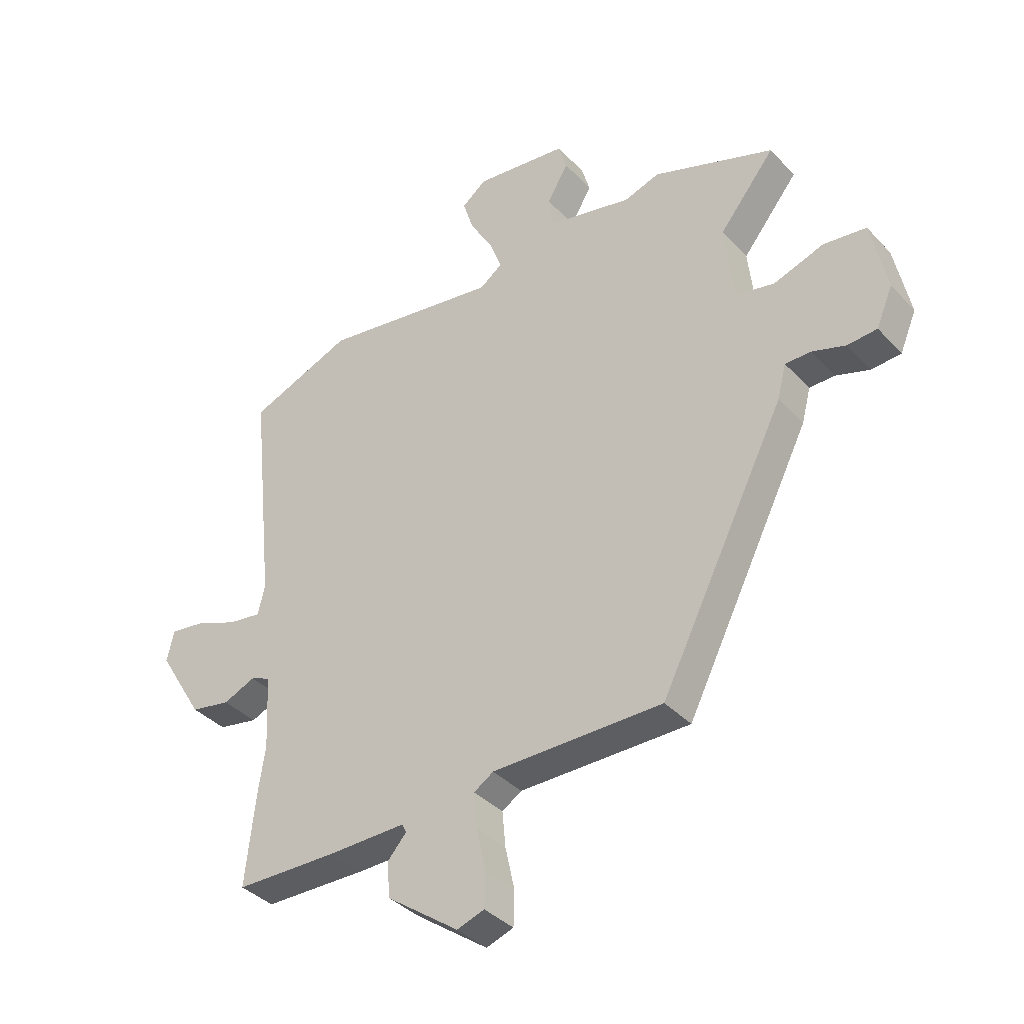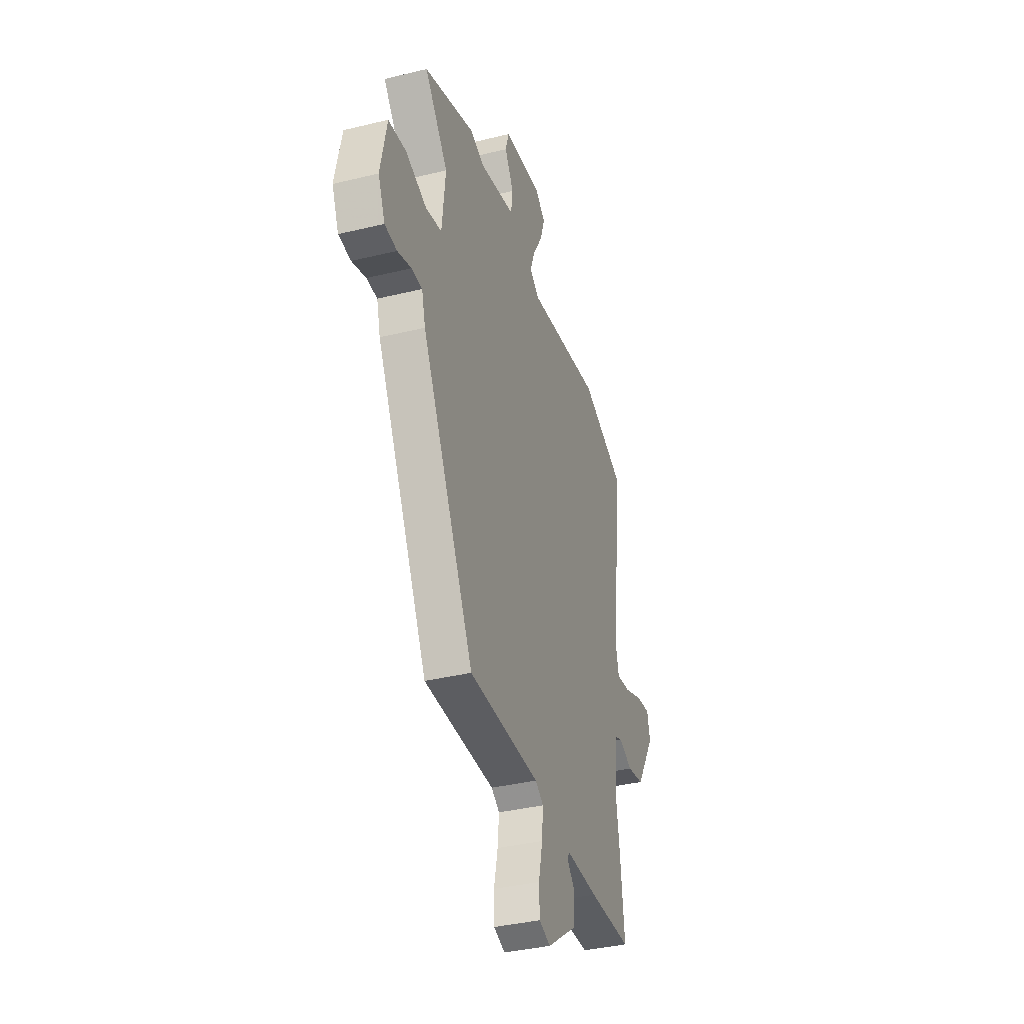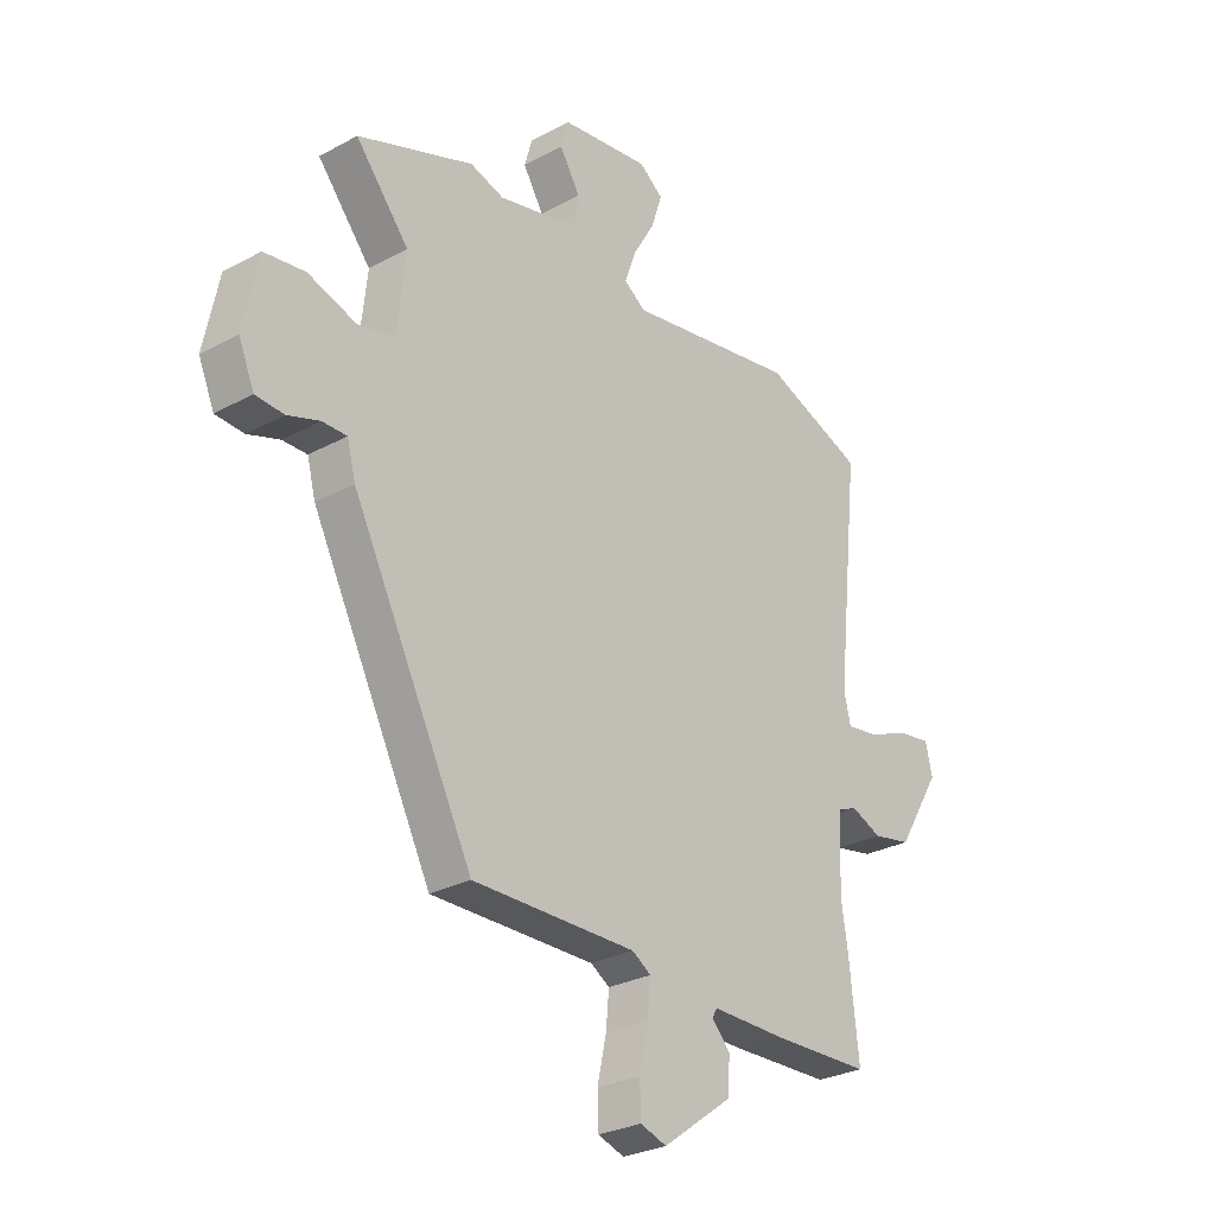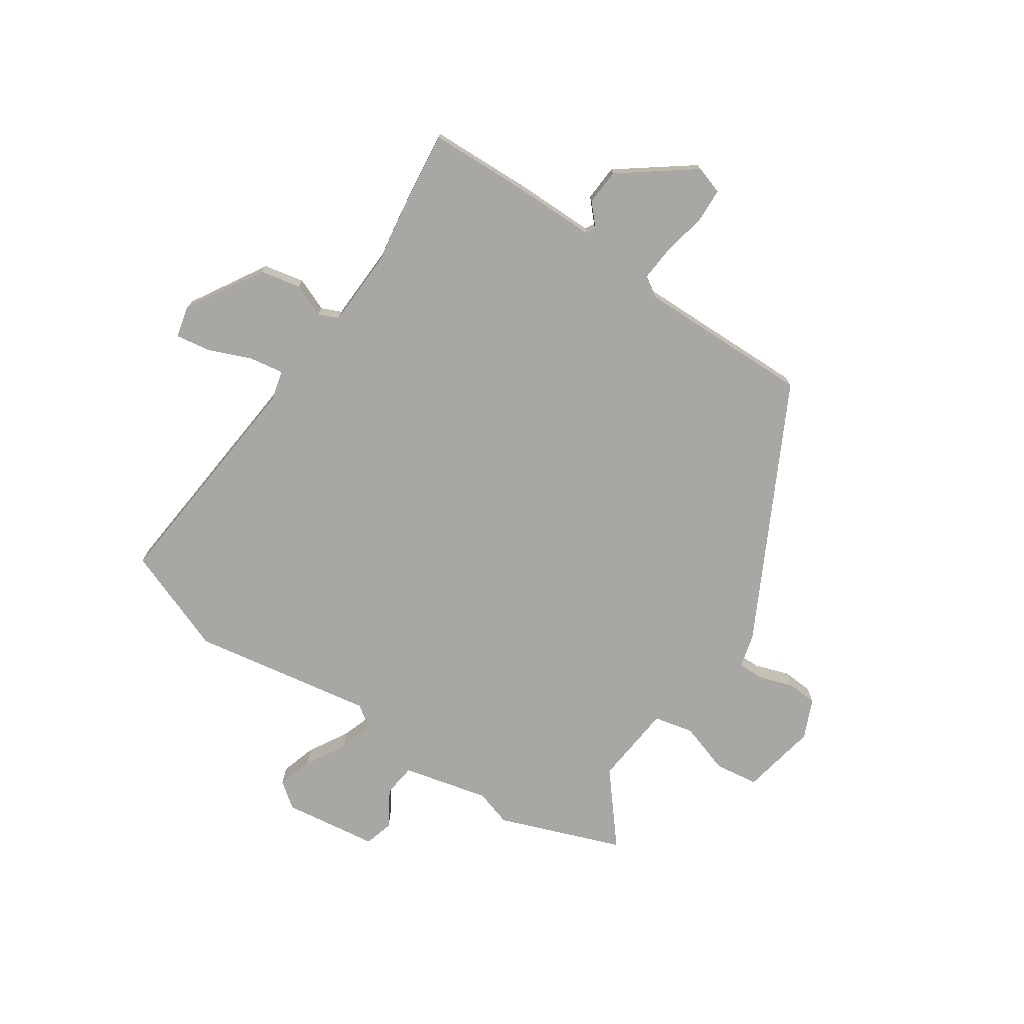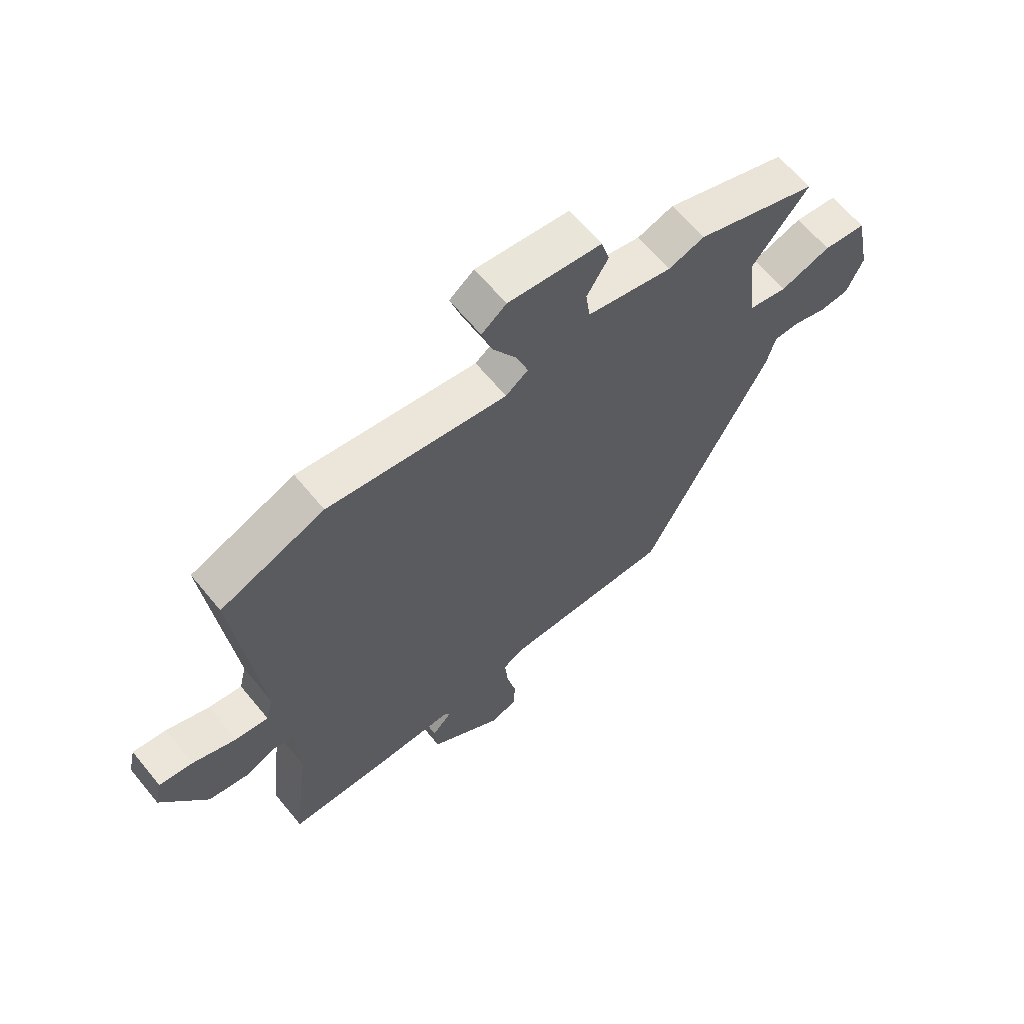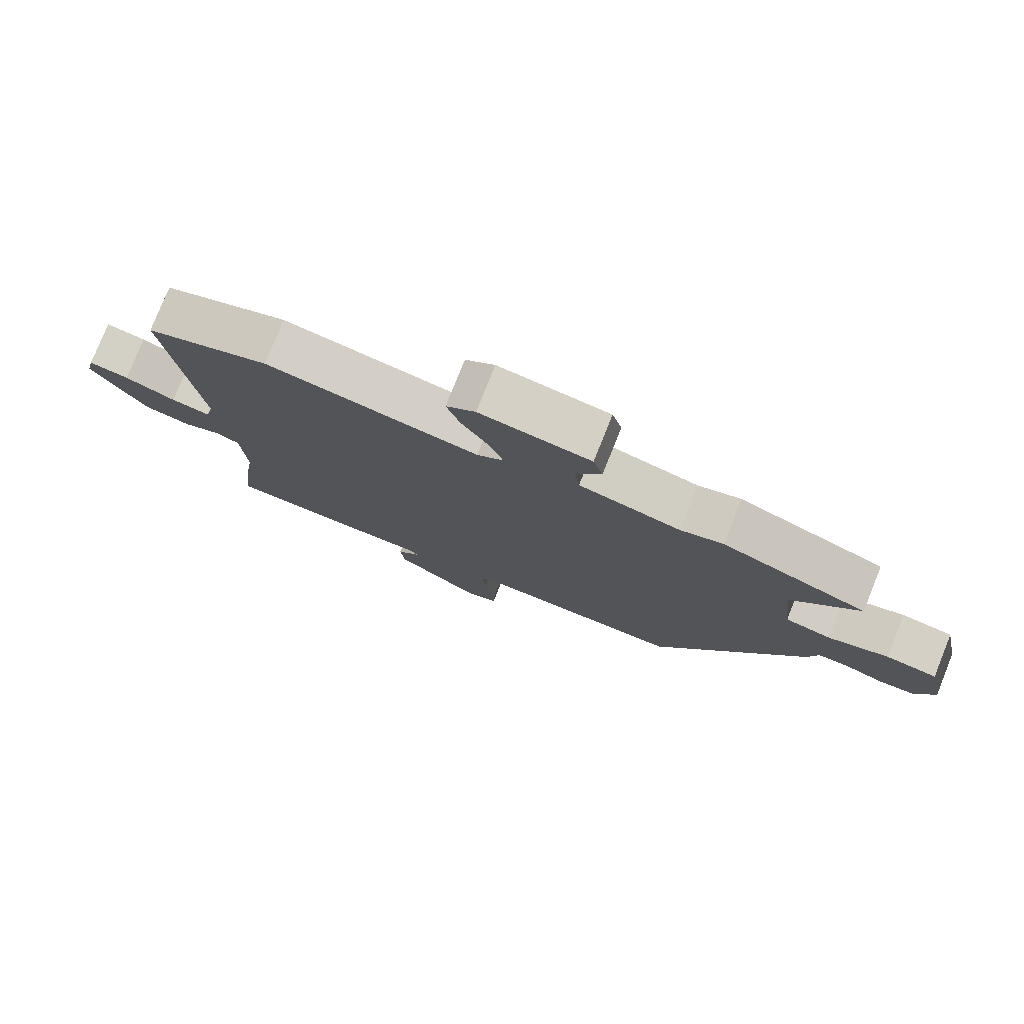
<metadata>
{"format":"obj","ext":"obj","renderer":"f3d","projection":"perspective","resolution":1024,"background":"white","views":[{"elev":-37.6,"azim":-142.7,"up":"+Z"},{"elev":-37.0,"azim":-72.5,"up":"+Z"},{"elev":-27.8,"azim":-50.3,"up":"+Z"},{"elev":-74.6,"azim":146.8,"up":"+Y"},{"elev":64.2,"azim":140.6,"up":"+Z"},{"elev":78.4,"azim":-158.1,"up":"+Z"}]}
</metadata>
<code>
v -0.314 0.07 -0.5
v -0.544 0.07 -0.044
v -0.56 0.07 0.018
v -0.607 0.07 0.018
v -0.668 0.07 -0.002
v -0.722 0.07 0.002
v -0.752 0.07 0.073
v -0.724 0.07 0.209
v -0.646 0.07 0.219
v -0.554 0.07 0.188
v -0.483 0.07 0.203
v -0.467 0.07 0.349
v -0.569 0.07 0.475
v -0.347 0.07 0.555
v -0.282 0.07 0.534
v -0.127 0.07 0.569
v -0.119 0.07 0.628
v -0.158 0.07 0.693
v -0.143 0.07 0.745
v 0.027 0.07 0.766
v 0.072 0.07 0.731
v 0.052 0.07 0.668
v 0.01 0.07 0.597
v -0.012 0.07 0.536
v 0.029 0.07 0.506
v 0.356 0.07 0.557
v 0.546 0.07 0.482
v 0.502 0.07 0.066
v 0.515 0.07 0.012
v 0.576 0.07 0.021
v 0.655 0.07 0.052
v 0.717 0.07 0.061
v 0.73 0.07 0.004
v 0.647 0.07 -0.132
v 0.574 0.07 -0.146
v 0.515 0.07 -0.121
v 0.479 0.07 -0.136
v 0.472 0.07 -0.273
v 0.485 0.07 -0.361
v 0.503 0.07 -0.526
v 0.315 0.07 -0.53
v 0.174 0.07 -0.528
v 0.165 0.07 -0.544
v 0.2 0.07 -0.583
v 0.195 0.07 -0.648
v 0.063 0.07 -0.744
v 0.013 0.07 -0.727
v 0.011 0.07 -0.665
v 0.028 0.07 -0.587
v 0.034 0.07 -0.522
v -0.002 0.07 -0.499
v -0.314 0 -0.5
v -0.544 0 -0.044
v -0.56 0 0.018
v -0.607 0 0.018
v -0.668 0 -0.002
v -0.722 0 0.002
v -0.752 0 0.073
v -0.724 0 0.209
v -0.646 0 0.219
v -0.554 0 0.188
v -0.483 0 0.203
v -0.467 0 0.349
v -0.569 0 0.475
v -0.347 0 0.555
v -0.282 0 0.534
v -0.127 0 0.569
v -0.119 0 0.628
v -0.158 0 0.693
v -0.143 0 0.745
v 0.027 0 0.766
v 0.072 0 0.731
v 0.052 0 0.668
v 0.01 0 0.597
v -0.012 0 0.536
v 0.029 0 0.506
v 0.356 0 0.557
v 0.546 0 0.482
v 0.502 0 0.066
v 0.515 0 0.012
v 0.576 0 0.021
v 0.655 0 0.052
v 0.717 0 0.061
v 0.73 0 0.004
v 0.647 0 -0.132
v 0.574 0 -0.146
v 0.515 0 -0.121
v 0.479 0 -0.136
v 0.472 0 -0.273
v 0.485 0 -0.361
v 0.503 0 -0.526
v 0.315 0 -0.53
v 0.174 0 -0.528
v 0.165 0 -0.544
v 0.2 0 -0.583
v 0.195 0 -0.648
v 0.063 0 -0.744
v 0.013 0 -0.727
v 0.011 0 -0.665
v 0.028 0 -0.587
v 0.034 0 -0.522
v -0.002 0 -0.499
f 47 48 49
f 46 47 49
f 45 46 49
f 44 45 49
f 43 44 49
f 42 43 49 50
f 42 50 51
f 41 42 51
f 40 41 51
f 39 40 51
f 38 39 51
f 34 35 36
f 33 34 36
f 32 33 36
f 31 32 36
f 30 31 36
f 29 30 36 37
f 28 29 37
f 27 28 37
f 26 27 37
f 25 26 37
f 1 2 3
f 51 1 3
f 38 51 3
f 37 38 3
f 25 37 3
f 24 25 3
f 21 22 23
f 20 21 23
f 19 20 23
f 18 19 23
f 17 18 23
f 12 13 14 15
f 11 12 15 16
f 8 9 10
f 7 8 10
f 6 7 10
f 5 6 10
f 4 5 10
f 4 10 11
f 3 4 11 16
f 16 17 23 24
f 3 16 24
f 100 99 98
f 100 98 97
f 100 97 96
f 100 96 95
f 100 95 94
f 101 100 94 93
f 102 101 93
f 102 93 92
f 102 92 91
f 102 91 90
f 102 90 89
f 87 86 85
f 87 85 84
f 87 84 83
f 87 83 82
f 87 82 81
f 88 87 81 80
f 88 80 79
f 88 79 78
f 88 78 77
f 88 77 76
f 54 53 52
f 54 52 102
f 54 102 89
f 54 89 88
f 54 88 76
f 54 76 75
f 74 73 72
f 74 72 71
f 74 71 70
f 74 70 69
f 74 69 68
f 66 65 64 63
f 67 66 63 62
f 61 60 59
f 61 59 58
f 61 58 57
f 61 57 56
f 61 56 55
f 62 61 55
f 67 62 55 54
f 75 74 68 67
f 75 67 54
f 1 52 53 2
f 2 53 54 3
f 3 54 55 4
f 4 55 56 5
f 5 56 57 6
f 6 57 58 7
f 7 58 59 8
f 8 59 60 9
f 9 60 61 10
f 10 61 62 11
f 11 62 63 12
f 12 63 64 13
f 13 64 65 14
f 14 65 66 15
f 15 66 67 16
f 16 67 68 17
f 17 68 69 18
f 18 69 70 19
f 19 70 71 20
f 20 71 72 21
f 21 72 73 22
f 22 73 74 23
f 23 74 75 24
f 24 75 76 25
f 25 76 77 26
f 26 77 78 27
f 27 78 79 28
f 28 79 80 29
f 29 80 81 30
f 30 81 82 31
f 31 82 83 32
f 32 83 84 33
f 33 84 85 34
f 34 85 86 35
f 35 86 87 36
f 36 87 88 37
f 37 88 89 38
f 38 89 90 39
f 39 90 91 40
f 40 91 92 41
f 41 92 93 42
f 42 93 94 43
f 43 94 95 44
f 44 95 96 45
f 45 96 97 46
f 46 97 98 47
f 47 98 99 48
f 48 99 100 49
f 49 100 101 50
f 50 101 102 51
f 51 102 52 1

</code>
